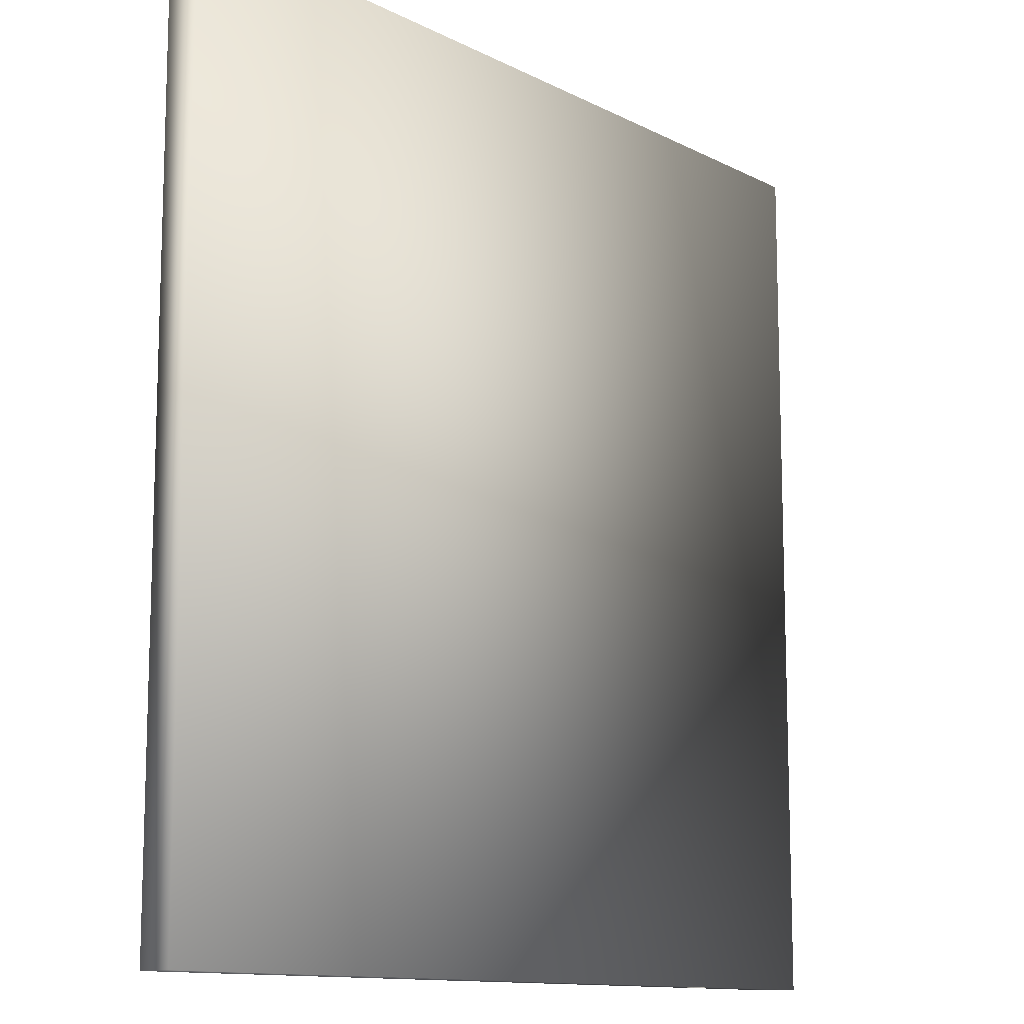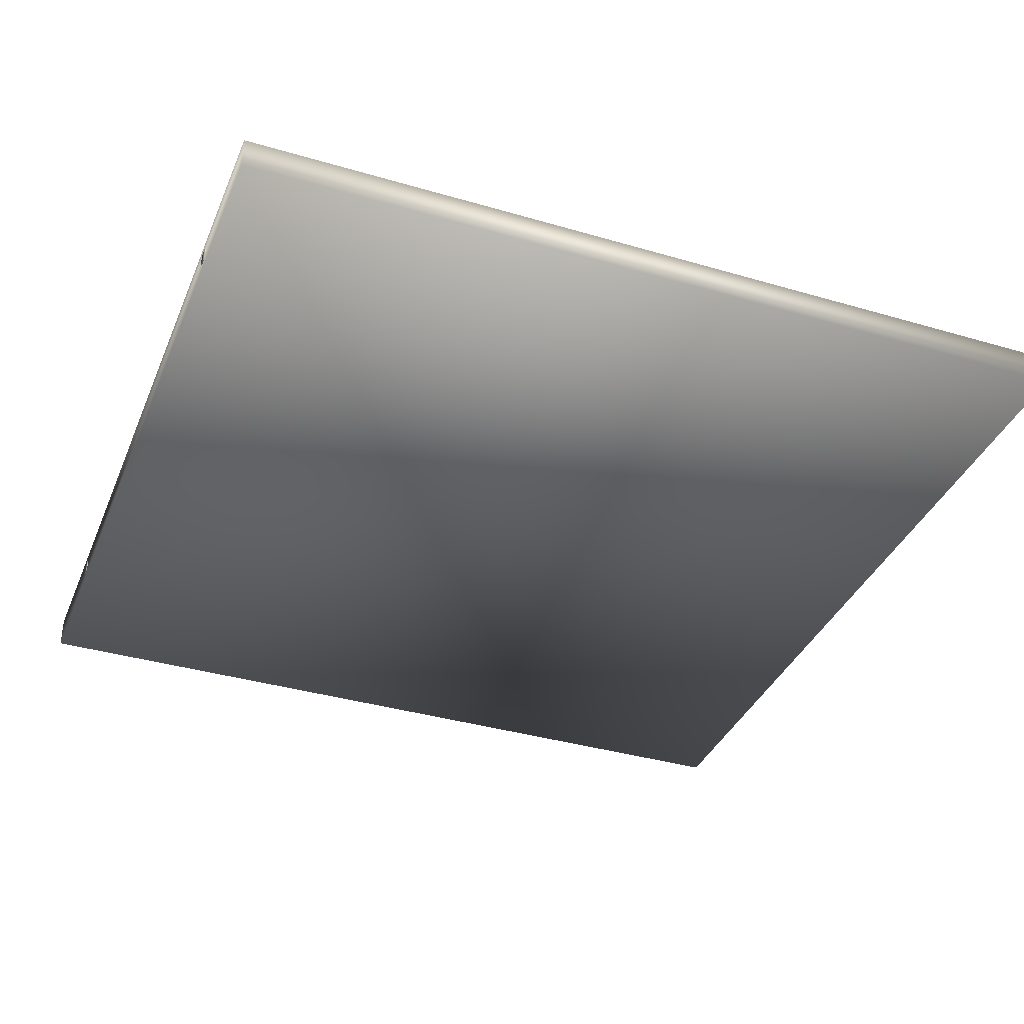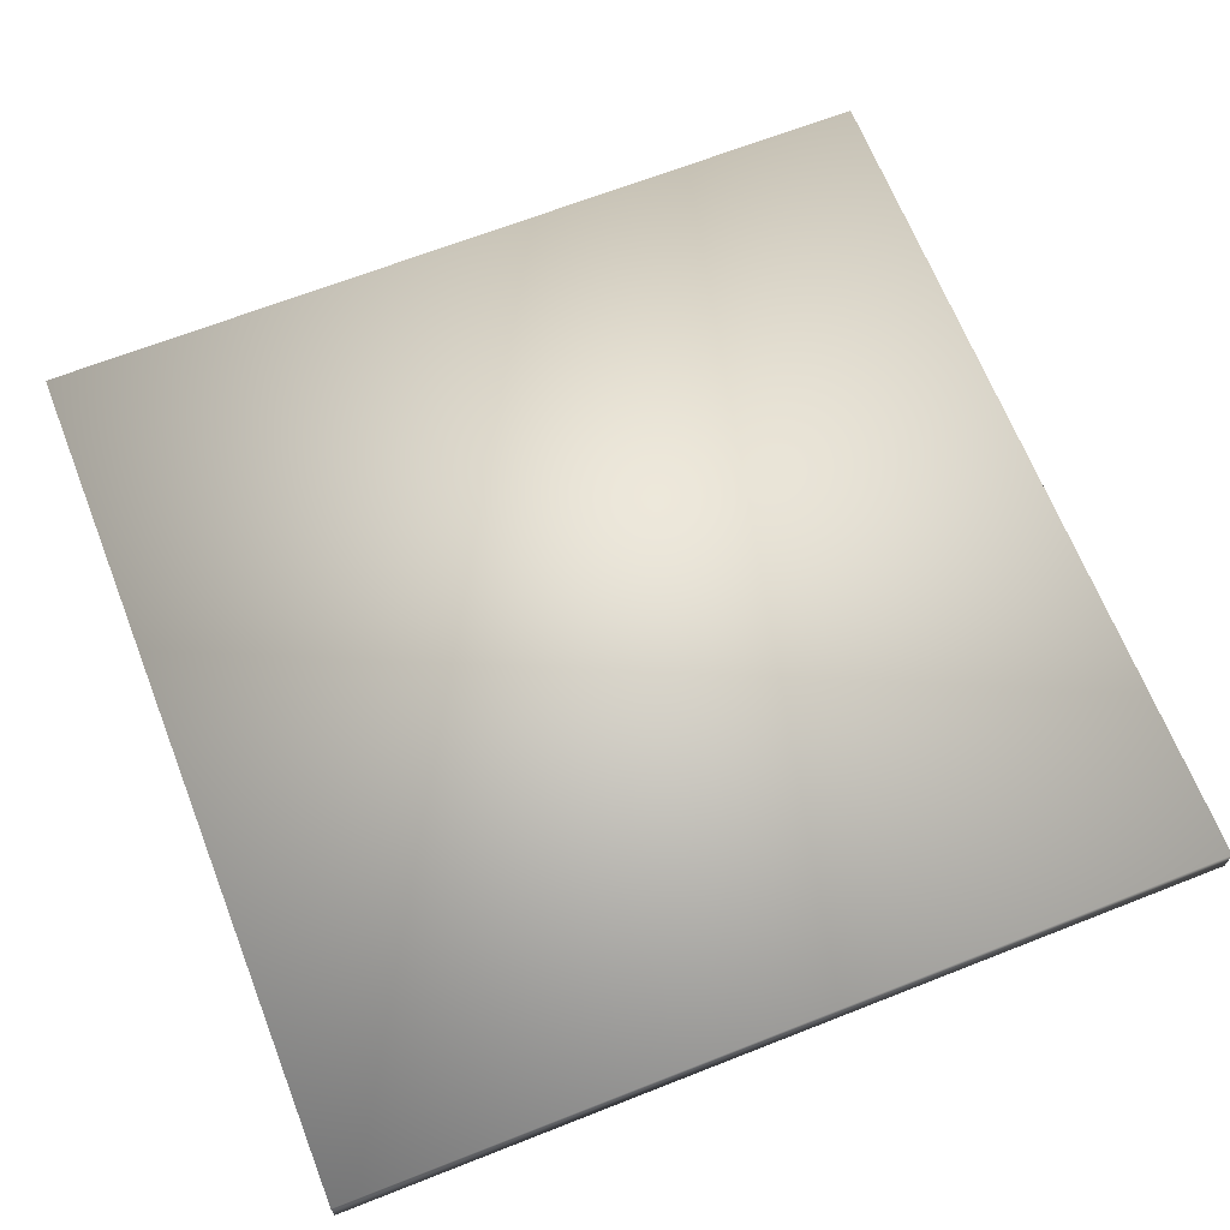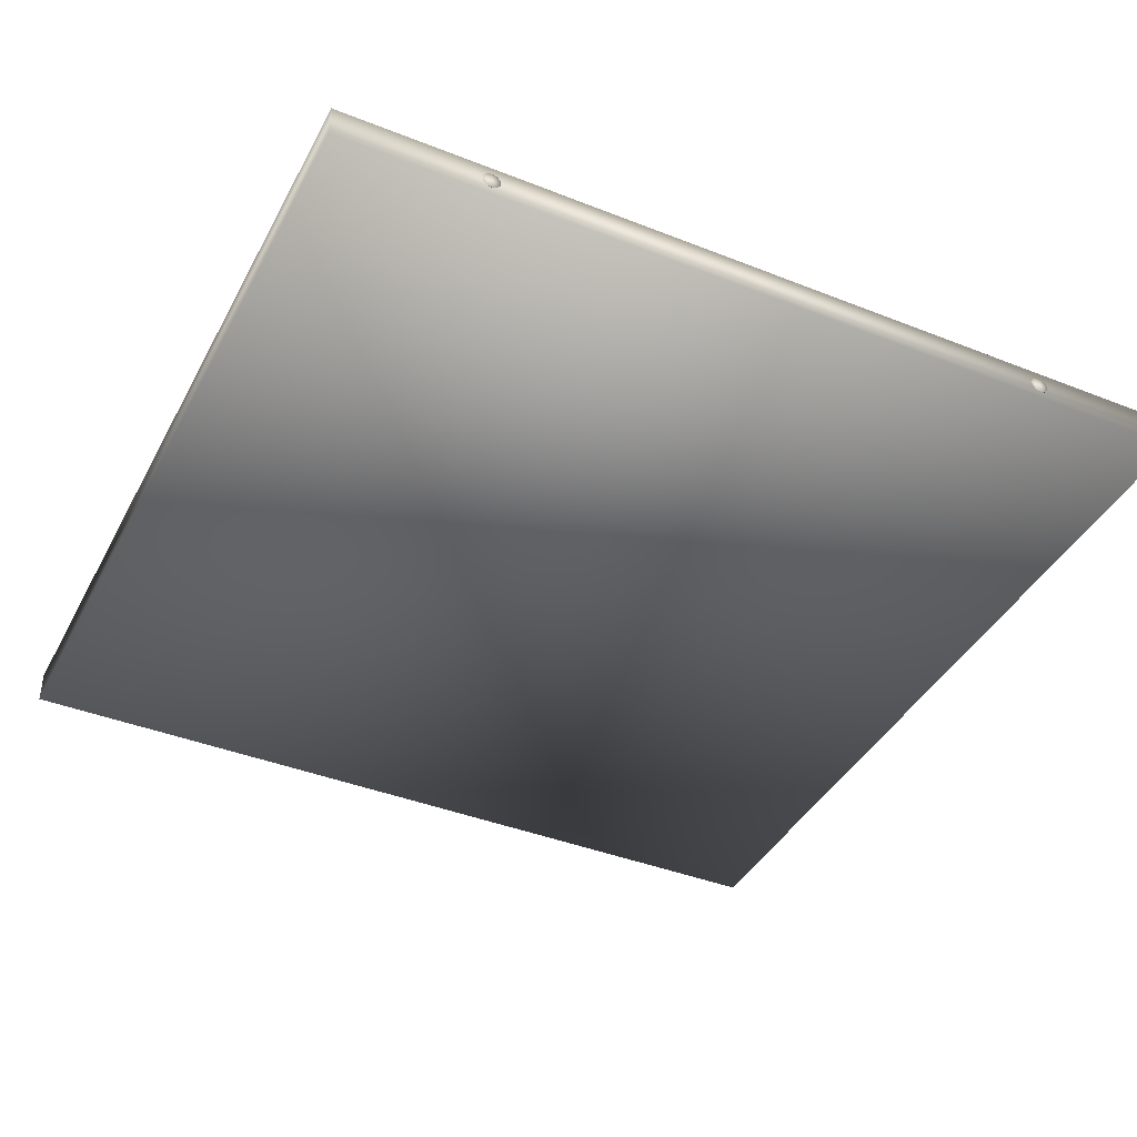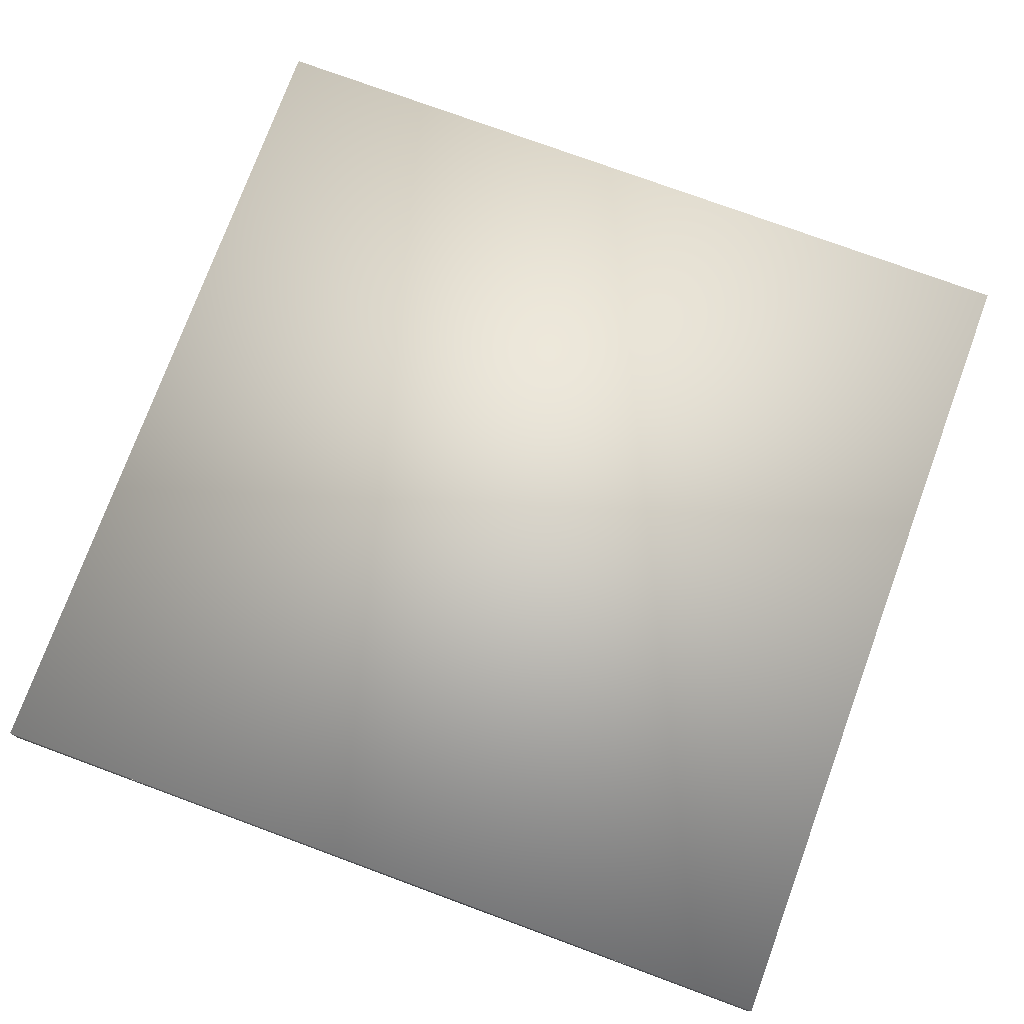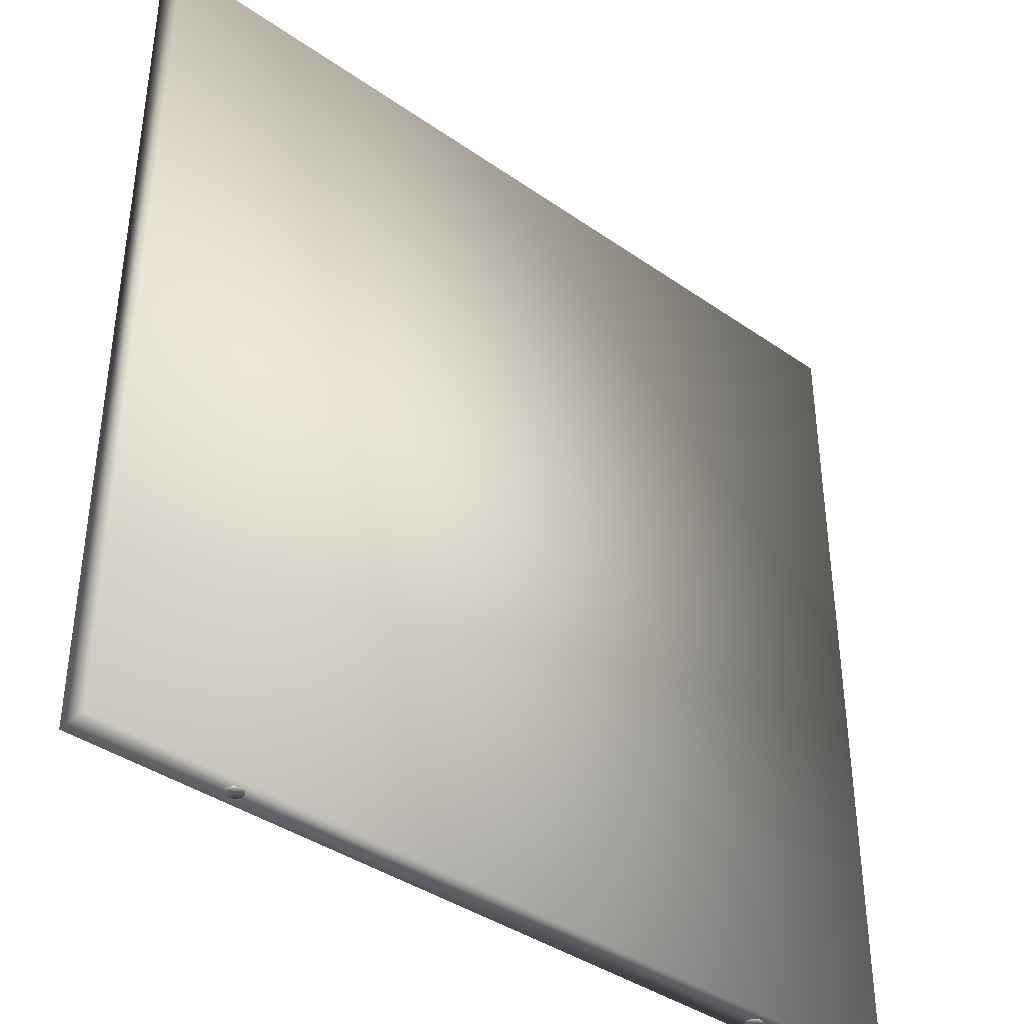
<metadata>
{"format":"obj","ext":"obj","renderer":"f3d","projection":"perspective","resolution":1024,"background":"white","views":[{"elev":-12.0,"azim":129.7,"up":"+Z"},{"elev":-36.7,"azim":69.1,"up":"+Y"},{"elev":66.9,"azim":-111.5,"up":"+Y"},{"elev":-40.6,"azim":154.1,"up":"+Y"},{"elev":75.8,"azim":20.2,"up":"+Y"},{"elev":-39.4,"azim":139.0,"up":"+Z"}]}
</metadata>
<code>
o Rectangle47
v 1.312 4e-06 -2.001
v 1.342 0.02571 -2.001
v 1.349 0.01368 -2.001
v 1.352 4e-06 -2.001
v 1.319 0.0394 -2.001
v 1.332 0.03465 -2.001
v 1.292 0.03465 -2.001
v 1.305 0.0394 -2.001
v 1.274 0.01368 -2.001
v 1.281 0.02571 -2.001
v 1.274 -0.01368 -2.001
v 1.272 4e-06 -2.001
v 1.292 -0.03464 -2.001
v 1.281 -0.02571 -2.001
v 1.319 -0.03939 -2.001
v 1.305 -0.03939 -2.001
v 1.342 -0.02571 -2.001
v 1.332 -0.03464 -2.001
v 1.349 -0.01368 -2.001
v 1.349 0.01368 -2
v 1.352 4e-06 -2
v 1.342 0.02571 -2
v 1.332 0.03465 -2
v 1.319 0.0394 -2
v 1.305 0.0394 -2
v 1.292 0.03465 -2
v 1.281 0.02571 -2
v 1.274 0.01368 -2
v 1.272 4e-06 -2
v 1.274 -0.01368 -2
v 1.281 -0.02571 -2
v 1.292 -0.03464 -2
v 1.305 -0.03939 -2
v 1.319 -0.03939 -2
v 1.332 -0.03464 -2
v 1.342 -0.02571 -2
v 1.349 -0.01368 -2
v 1.312 4e-06 -2
v -1.312 4e-06 -2.001
v -1.281 0.02571 -2.001
v -1.274 0.01368 -2.001
v -1.272 4e-06 -2.001
v -1.305 0.0394 -2.001
v -1.292 0.03465 -2.001
v -1.332 0.03465 -2.001
v -1.319 0.0394 -2.001
v -1.349 0.01368 -2.001
v -1.342 0.02571 -2.001
v -1.349 -0.01368 -2.001
v -1.352 4e-06 -2.001
v -1.332 -0.03464 -2.001
v -1.342 -0.02571 -2.001
v -1.305 -0.03939 -2.001
v -1.319 -0.03939 -2.001
v -1.281 -0.02571 -2.001
v -1.292 -0.03464 -2.001
v -1.274 -0.01368 -2.001
v -1.274 0.01368 -2
v -1.272 4e-06 -2
v -1.281 0.02571 -2
v -1.292 0.03465 -2
v -1.305 0.0394 -2
v -1.319 0.0394 -2
v -1.332 0.03465 -2
v -1.342 0.02571 -2
v -1.349 0.01368 -2
v -1.352 4e-06 -2
v -1.349 -0.01368 -2
v -1.342 -0.02571 -2
v -1.332 -0.03464 -2
v -1.319 -0.03939 -2
v -1.305 -0.03939 -2
v -1.292 -0.03464 -2
v -1.281 -0.02571 -2
v -1.274 -0.01368 -2
v -1.312 4e-06 -2
v -2 0.07494 2
v 2 0.07494 2
v 2 0.07494 -2
v -2 0.07494 -2
v -2 -0.07506 2
v -2 -0.07506 -2
v 2 -0.07506 2
v 2 -0.07506 -2
v 1.312 4e-06 2
v 1.342 0.02571 2
v 1.349 0.01368 2
v 1.352 4e-06 2
v 1.319 0.0394 2
v 1.332 0.03465 2
v 1.292 0.03465 2
v 1.305 0.0394 2
v 1.274 0.01368 2
v 1.281 0.02571 2
v 1.274 -0.01368 2
v 1.272 4e-06 2
v 1.292 -0.03464 2
v 1.281 -0.02571 2
v 1.319 -0.03939 2
v 1.305 -0.03939 2
v 1.342 -0.02571 2
v 1.332 -0.03464 2
v 1.349 -0.01368 2
v 1.349 0.01368 2.001
v 1.352 4e-06 2.001
v 1.342 0.02571 2.001
v 1.332 0.03465 2.001
v 1.319 0.0394 2.001
v 1.305 0.0394 2.001
v 1.292 0.03465 2.001
v 1.281 0.02571 2.001
v 1.274 0.01368 2.001
v 1.272 4e-06 2.001
v 1.274 -0.01368 2.001
v 1.281 -0.02571 2.001
v 1.292 -0.03464 2.001
v 1.305 -0.03939 2.001
v 1.319 -0.03939 2.001
v 1.332 -0.03464 2.001
v 1.342 -0.02571 2.001
v 1.349 -0.01368 2.001
v 1.312 4e-06 2.001
v -1.312 4e-06 2
v -1.281 0.02571 2
v -1.274 0.01368 2
v -1.272 4e-06 2
v -1.305 0.0394 2
v -1.292 0.03465 2
v -1.332 0.03465 2
v -1.319 0.0394 2
v -1.349 0.01368 2
v -1.342 0.02571 2
v -1.349 -0.01368 2
v -1.352 4e-06 2
v -1.332 -0.03464 2
v -1.342 -0.02571 2
v -1.305 -0.03939 2
v -1.319 -0.03939 2
v -1.281 -0.02571 2
v -1.292 -0.03464 2
v -1.274 -0.01368 2
v -1.274 0.01368 2.001
v -1.272 4e-06 2.001
v -1.281 0.02571 2.001
v -1.292 0.03465 2.001
v -1.305 0.0394 2.001
v -1.319 0.0394 2.001
v -1.332 0.03465 2.001
v -1.342 0.02571 2.001
v -1.349 0.01368 2.001
v -1.352 4e-06 2.001
v -1.349 -0.01368 2.001
v -1.342 -0.02571 2.001
v -1.332 -0.03464 2.001
v -1.319 -0.03939 2.001
v -1.305 -0.03939 2.001
v -1.292 -0.03464 2.001
v -1.281 -0.02571 2.001
v -1.274 -0.01368 2.001
v -1.312 4e-06 2.001
f 78 79 80
f 77 80 82
f 81 82 84
f 83 84 79
f 80 79 84
f 77 81 83
f 77 78 80
f 81 77 82
f 83 81 84
f 78 83 79
f 82 80 84
f 78 77 83
f 1 2 3
f 1 5 6
f 1 7 8
f 1 9 10
f 1 11 12
f 1 13 14
f 1 15 16
f 1 17 18
f 1 4 19
f 3 20 21
f 2 22 20
f 6 23 22
f 5 24 23
f 8 25 24
f 7 26 25
f 10 27 26
f 9 28 27
f 12 29 28
f 11 30 29
f 14 31 30
f 13 32 31
f 16 33 32
f 15 34 33
f 18 35 34
f 17 36 35
f 19 37 36
f 4 21 37
f 38 37 21
f 38 20 22
f 38 23 24
f 38 25 26
f 38 27 28
f 38 29 30
f 38 31 32
f 38 33 34
f 38 35 36
f 39 40 41
f 39 43 44
f 39 45 46
f 39 47 48
f 39 49 50
f 39 51 52
f 39 53 54
f 39 55 56
f 39 42 57
f 41 58 59
f 40 60 58
f 44 61 60
f 43 62 61
f 46 63 62
f 45 64 63
f 48 65 64
f 47 66 65
f 50 67 66
f 49 68 67
f 52 69 68
f 51 70 69
f 54 71 70
f 53 72 71
f 56 73 72
f 55 74 73
f 57 75 74
f 42 59 75
f 76 75 59
f 76 58 60
f 76 61 62
f 76 63 64
f 76 65 66
f 76 67 68
f 76 69 70
f 76 71 72
f 76 73 74
f 85 86 87
f 85 89 90
f 85 91 92
f 85 93 94
f 85 95 96
f 85 97 98
f 85 99 100
f 85 101 102
f 85 88 103
f 87 104 105
f 86 106 104
f 90 107 106
f 89 108 107
f 92 109 108
f 91 110 109
f 94 111 110
f 93 112 111
f 96 113 112
f 95 114 113
f 98 115 114
f 97 116 115
f 100 117 116
f 99 118 117
f 102 119 118
f 101 120 119
f 103 121 120
f 88 105 121
f 122 121 105
f 122 104 106
f 122 107 108
f 122 109 110
f 122 111 112
f 122 113 114
f 122 115 116
f 122 117 118
f 122 119 120
f 123 124 125
f 123 127 128
f 123 129 130
f 123 131 132
f 123 133 134
f 123 135 136
f 123 137 138
f 123 139 140
f 123 126 141
f 125 142 143
f 124 144 142
f 128 145 144
f 127 146 145
f 130 147 146
f 129 148 147
f 132 149 148
f 131 150 149
f 134 151 150
f 133 152 151
f 136 153 152
f 135 154 153
f 138 155 154
f 137 156 155
f 140 157 156
f 139 158 157
f 141 159 158
f 126 143 159
f 160 159 143
f 160 142 144
f 160 145 146
f 160 147 148
f 160 149 150
f 160 151 152
f 160 153 154
f 160 155 156
f 160 157 158
f 4 1 3
f 2 1 6
f 5 1 8
f 7 1 10
f 9 1 12
f 11 1 14
f 13 1 16
f 15 1 18
f 17 1 19
f 4 3 21
f 3 2 20
f 2 6 22
f 6 5 23
f 5 8 24
f 8 7 25
f 7 10 26
f 10 9 27
f 9 12 28
f 12 11 29
f 11 14 30
f 14 13 31
f 13 16 32
f 16 15 33
f 15 18 34
f 18 17 35
f 17 19 36
f 19 4 37
f 20 38 21
f 23 38 22
f 25 38 24
f 27 38 26
f 29 38 28
f 31 38 30
f 33 38 32
f 35 38 34
f 37 38 36
f 42 39 41
f 40 39 44
f 43 39 46
f 45 39 48
f 47 39 50
f 49 39 52
f 51 39 54
f 53 39 56
f 55 39 57
f 42 41 59
f 41 40 58
f 40 44 60
f 44 43 61
f 43 46 62
f 46 45 63
f 45 48 64
f 48 47 65
f 47 50 66
f 50 49 67
f 49 52 68
f 52 51 69
f 51 54 70
f 54 53 71
f 53 56 72
f 56 55 73
f 55 57 74
f 57 42 75
f 58 76 59
f 61 76 60
f 63 76 62
f 65 76 64
f 67 76 66
f 69 76 68
f 71 76 70
f 73 76 72
f 75 76 74
f 88 85 87
f 86 85 90
f 89 85 92
f 91 85 94
f 93 85 96
f 95 85 98
f 97 85 100
f 99 85 102
f 101 85 103
f 88 87 105
f 87 86 104
f 86 90 106
f 90 89 107
f 89 92 108
f 92 91 109
f 91 94 110
f 94 93 111
f 93 96 112
f 96 95 113
f 95 98 114
f 98 97 115
f 97 100 116
f 100 99 117
f 99 102 118
f 102 101 119
f 101 103 120
f 103 88 121
f 104 122 105
f 107 122 106
f 109 122 108
f 111 122 110
f 113 122 112
f 115 122 114
f 117 122 116
f 119 122 118
f 121 122 120
f 126 123 125
f 124 123 128
f 127 123 130
f 129 123 132
f 131 123 134
f 133 123 136
f 135 123 138
f 137 123 140
f 139 123 141
f 126 125 143
f 125 124 142
f 124 128 144
f 128 127 145
f 127 130 146
f 130 129 147
f 129 132 148
f 132 131 149
f 131 134 150
f 134 133 151
f 133 136 152
f 136 135 153
f 135 138 154
f 138 137 155
f 137 140 156
f 140 139 157
f 139 141 158
f 141 126 159
f 142 160 143
f 145 160 144
f 147 160 146
f 149 160 148
f 151 160 150
f 153 160 152
f 155 160 154
f 157 160 156
f 159 160 158

</code>
